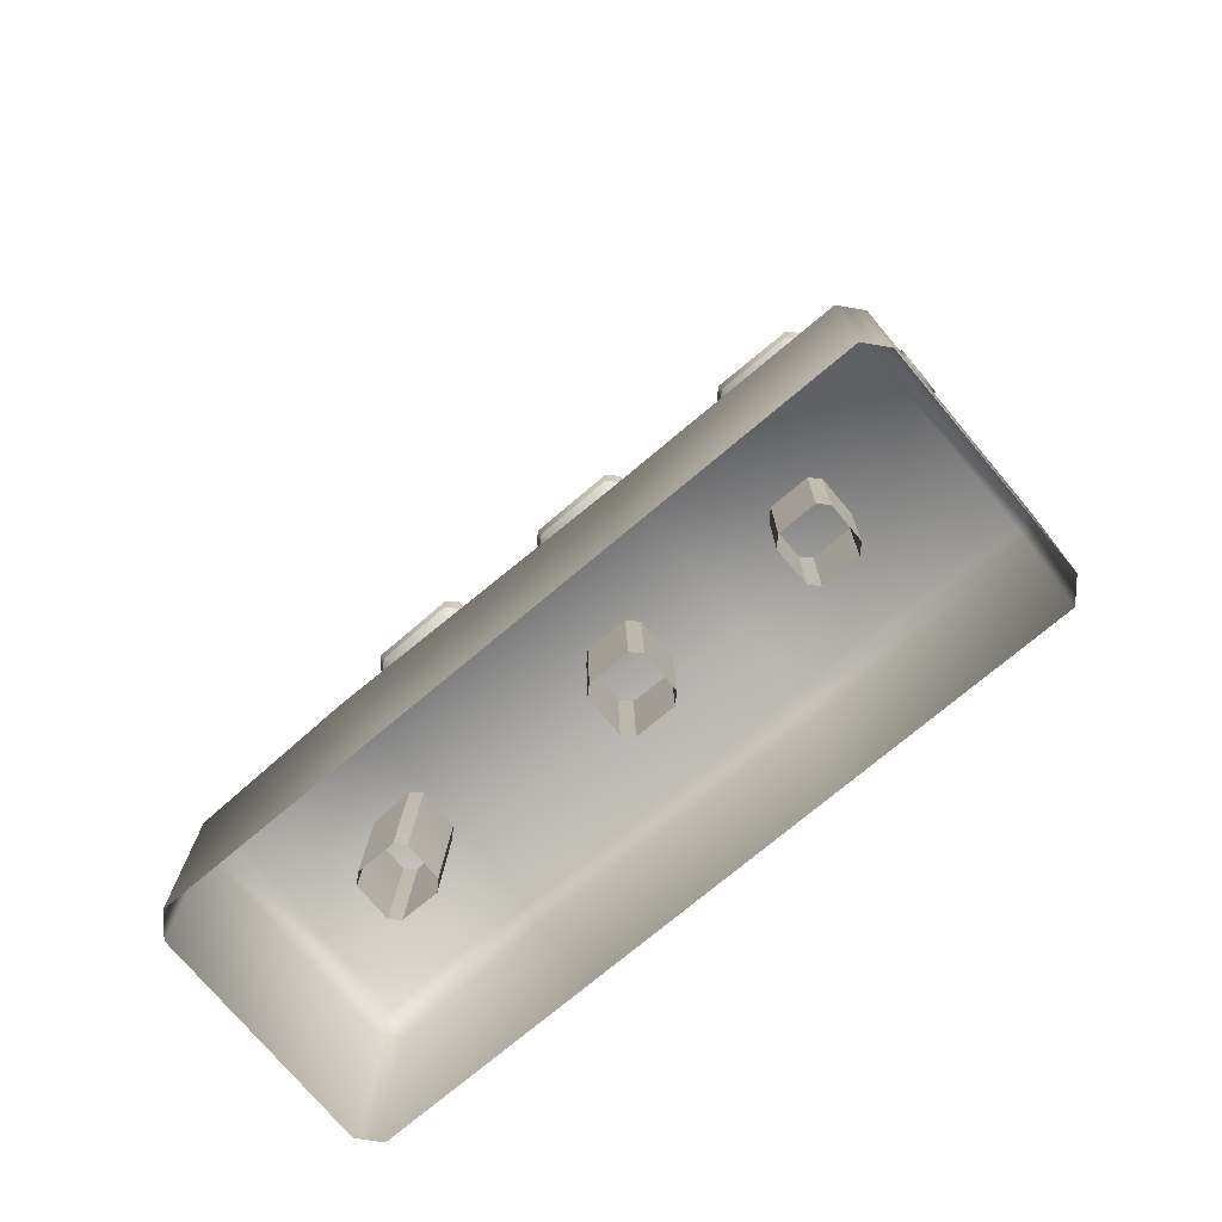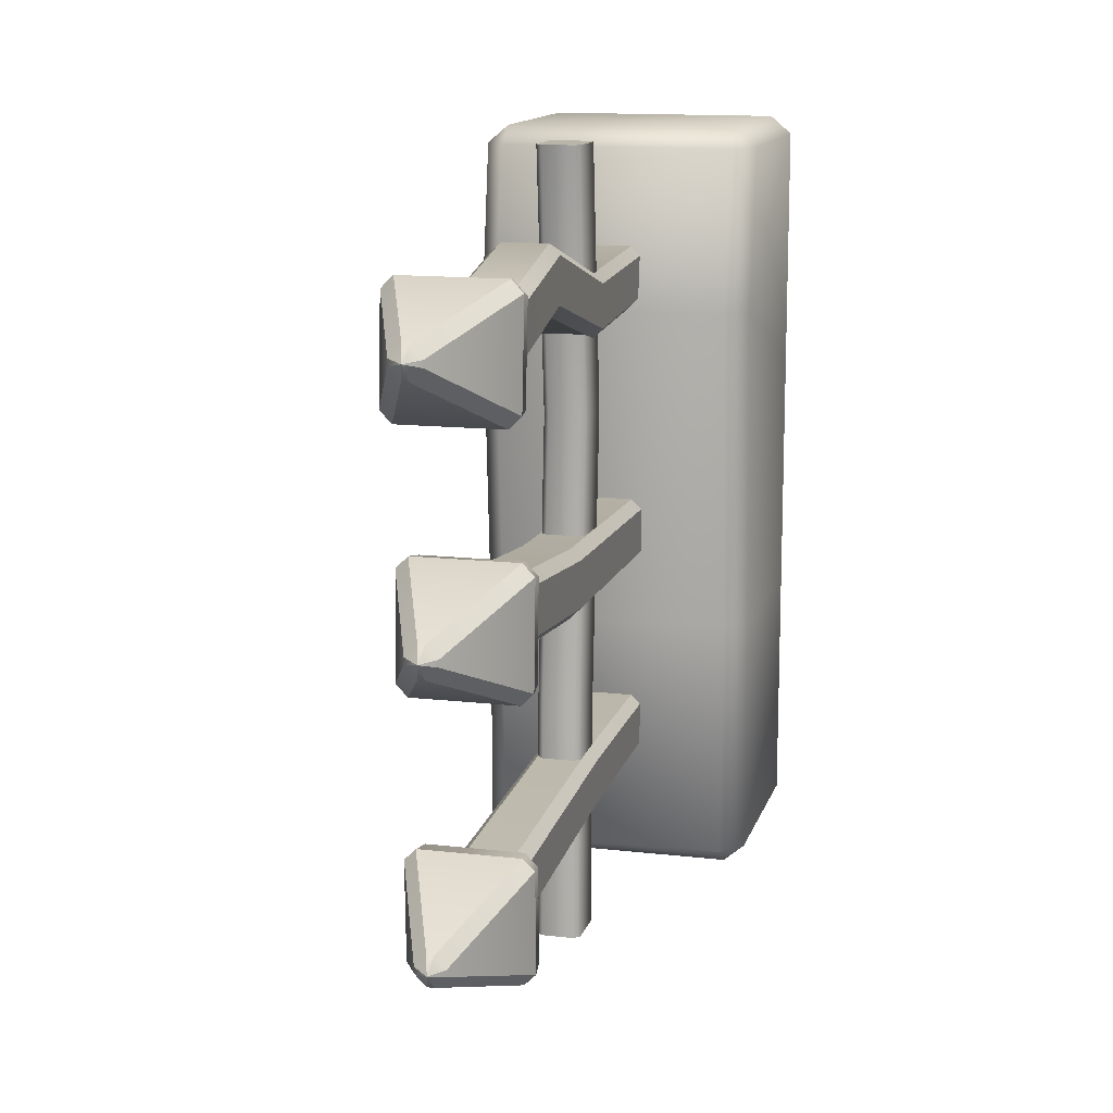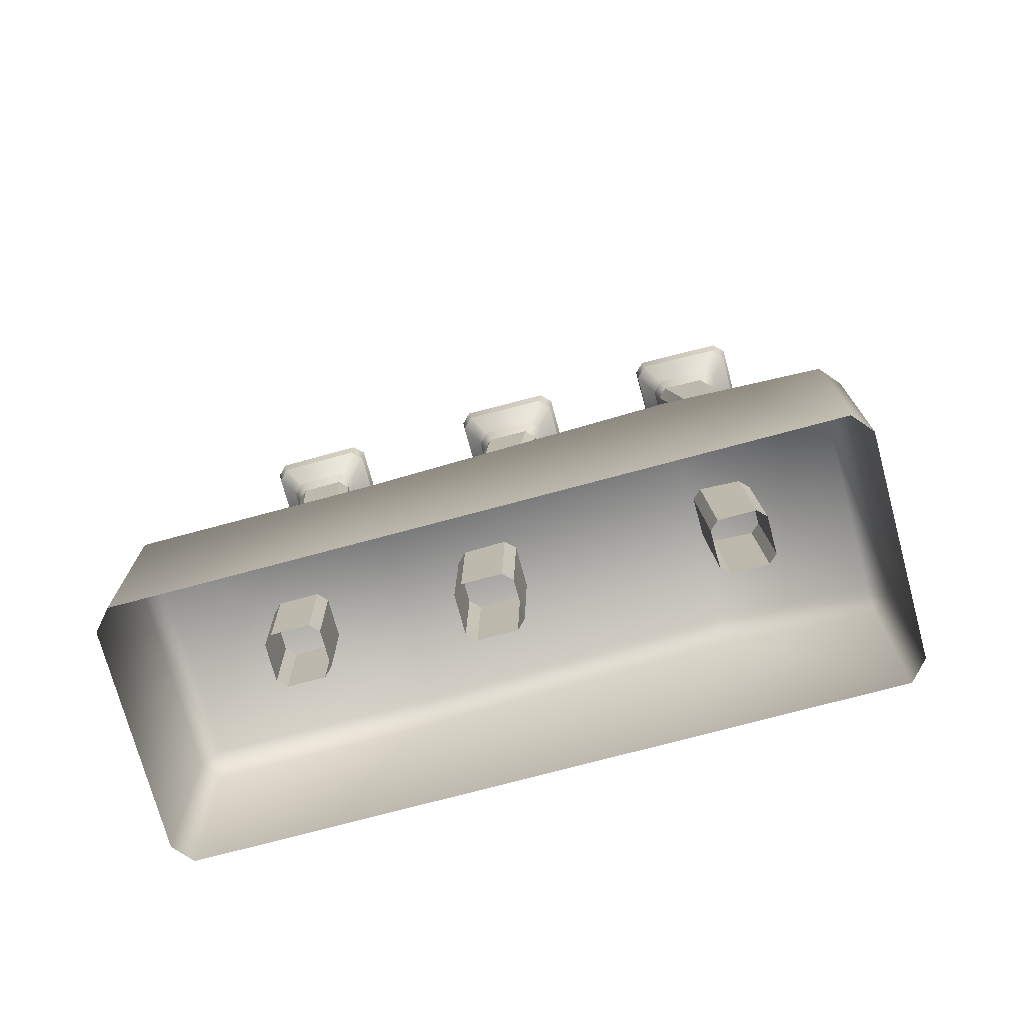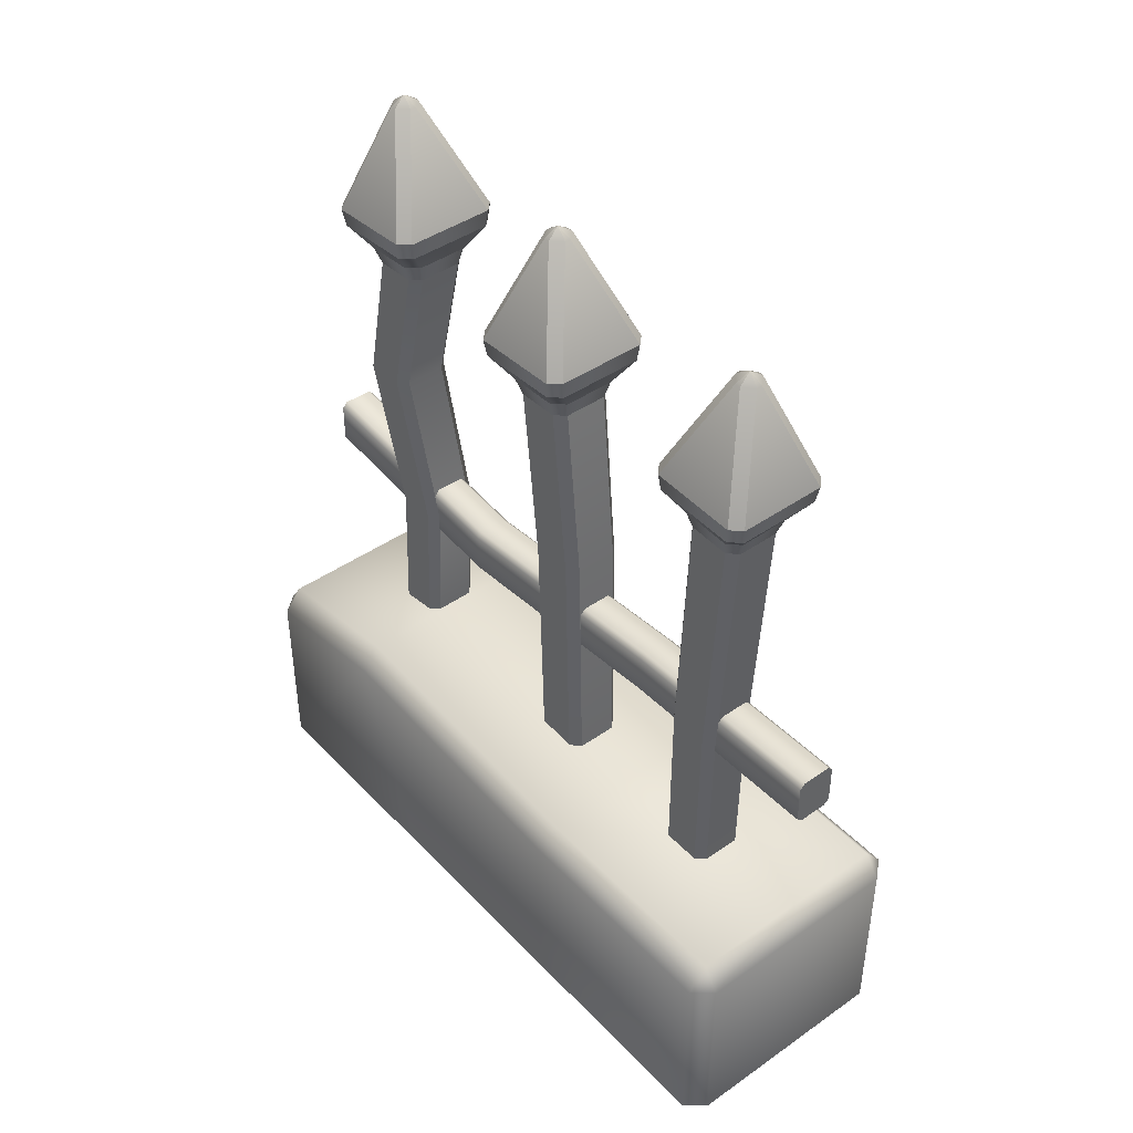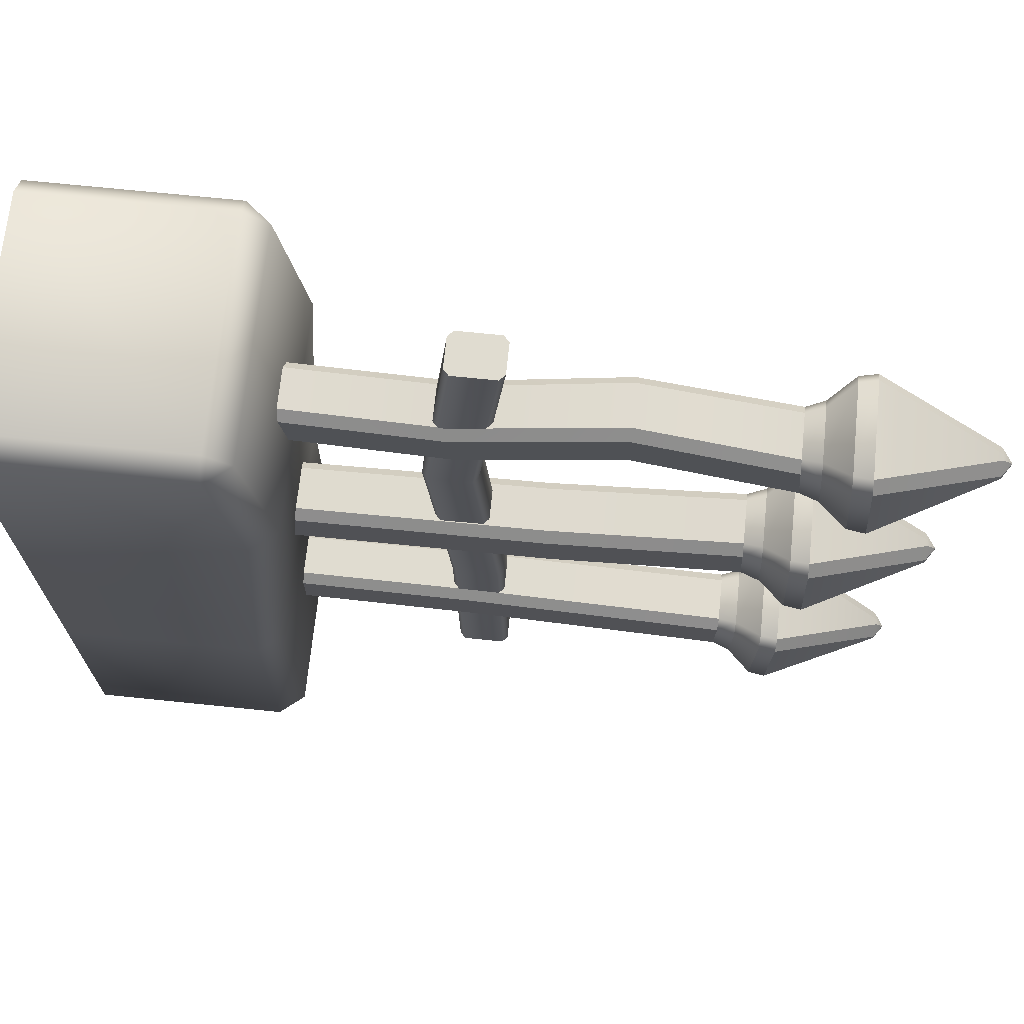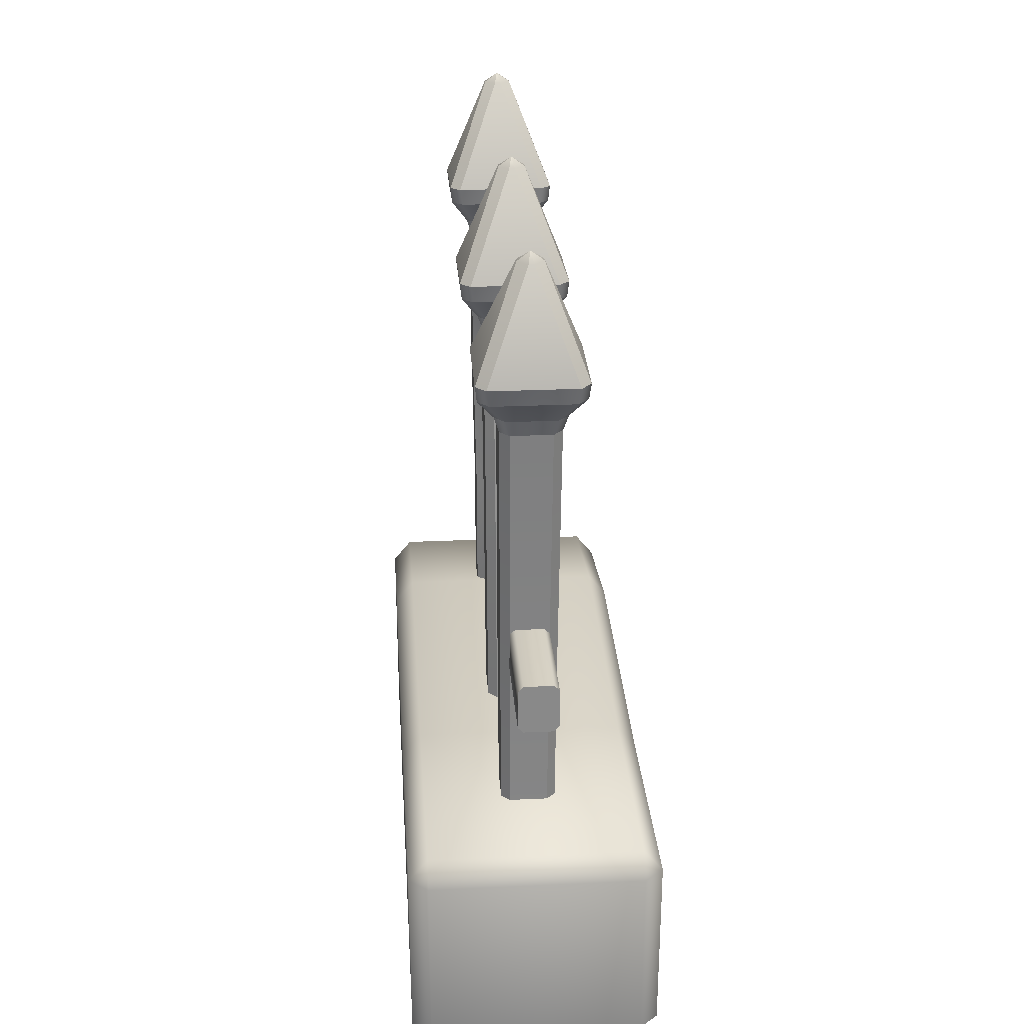
<metadata>
{"format":"obj","ext":"obj","renderer":"f3d","projection":"perspective","resolution":1024,"background":"white","views":[{"elev":-74.7,"azim":130.0,"up":"+Y"},{"elev":13.5,"azim":-165.4,"up":"+Z"},{"elev":-73.7,"azim":-74.9,"up":"+Y"},{"elev":43.0,"azim":140.4,"up":"+Y"},{"elev":69.7,"azim":95.9,"up":"+Z"},{"elev":27.1,"azim":175.9,"up":"+Y"}]}
</metadata>
<code>
o Fence_5_1
v 0.02742 0.5171 -0.4872
v 0.02 0.5096 -0.4872
v 0.02 0.5096 0.4872
v -0.02742 0.5171 -0.4872
v 0.02742 0.5722 0.4872
v -0.02 0.5797 0.4872
v -0.02742 0.5722 -0.4872
v -0.02 0.5797 -0.4872
v 0.02742 0.5171 0.4872
v -0.02 0.5096 -0.4872
v -0.02742 0.5171 0.4872
v -0.02 0.5096 0.4872
v 0.02 0.5797 -0.4872
v 0.02742 0.5722 -0.4872
v 0.02 0.5797 0.4872
v -0.02742 0.5722 0.4872
v -0.02 0.5043 -0.1864
v 0.02 0.5743 -0.1864
v 0.02742 0.5118 -0.1864
v 0.02 0.5043 -0.1864
v -0.02742 0.5118 -0.1864
v 0.02742 0.5669 -0.1864
v -0.02 0.5743 -0.1864
v -0.02742 0.5669 -0.1864
v -0.02 0.4749 0.1638
v 0.02 0.545 0.1638
v 0.02742 0.4824 0.1638
v -0.02742 0.5375 0.1638
v 0.02 0.4749 0.1638
v -0.02742 0.4824 0.1638
v 0.02742 0.5375 0.1638
v -0.02 0.545 0.1638
v -0.0277 0.1674 0.009844
v -0.04023 0.1674 -0.002674
v -0.02966 0.8839 0.04764
v -0.03522 0.9081 0.0563
v -0.0506 0.9088 0.04093
v -0.04308 0.8845 0.03423
v -0.04023 0.1674 -0.05801
v -0.0277 0.1674 -0.07053
v -0.0506 0.9121 -0.02943
v -0.03522 0.9128 -0.04479
v -0.02966 0.888 -0.03844
v -0.04308 0.8873 -0.02503
v 0.04023 0.1674 -0.002674
v 0.0277 0.1674 0.009844
v 0.0506 0.9088 0.04093
v 0.03522 0.9081 0.0563
v 0.02966 0.8839 0.04764
v 0.04308 0.8845 0.03423
v 0.0277 0.1674 -0.07053
v 0.04023 0.1674 -0.05801
v 0.03522 0.9128 -0.04479
v 0.0506 0.9121 -0.02943
v 0.04308 0.8873 -0.02503
v 0.02966 0.888 -0.03844
v -0.07663 0.9657 0.07078
v -0.07397 0.9422 0.0659
v -0.05858 0.9415 0.08126
v -0.06236 0.965 0.08503
v -0.07663 0.9715 -0.0538
v -0.06236 0.9722 -0.06806
v -0.05858 0.9484 -0.06651
v -0.07397 0.9477 -0.05114
v 0.06236 0.9722 -0.06806
v 0.07663 0.9715 -0.0538
v 0.07397 0.9477 -0.05114
v 0.05858 0.9484 -0.06651
v 0.07663 0.9657 0.07078
v 0.06236 0.965 0.08503
v 0.05858 0.9415 0.08126
v 0.07397 0.9422 0.0659
v -0.01827 1.119 0.01956
v -0.004001 1.118 0.03381
v 0 1.131 0.01615
v -0.01827 1.119 0.01156
v -0.004001 1.12 -0.002691
v 0.004001 1.12 -0.002691
v 0.01827 1.119 0.01156
v 0.01827 1.119 0.01956
v 0.004001 1.118 0.03381
v -0.02597 0.1674 -0.2542
v -0.03772 0.1674 -0.2659
v -0.02856 0.8789 -0.2727
v -0.03391 0.9027 -0.2662
v -0.04872 0.9022 -0.281
v -0.04149 0.8785 -0.2856
v -0.03772 0.1674 -0.3178
v -0.02597 0.1674 -0.3296
v -0.04872 0.9001 -0.3488
v -0.03391 0.8996 -0.3636
v -0.02856 0.8762 -0.3556
v -0.04149 0.8766 -0.3427
v 0.03772 0.1674 -0.2659
v 0.02597 0.1674 -0.2542
v 0.04872 0.9022 -0.281
v 0.03391 0.9027 -0.2662
v 0.02856 0.8789 -0.2727
v 0.04148 0.8785 -0.2856
v 0.02597 0.1674 -0.3296
v 0.03772 0.1674 -0.3178
v 0.03391 0.8996 -0.3636
v 0.04872 0.9001 -0.3488
v 0.04148 0.8766 -0.3427
v 0.02856 0.8762 -0.3556
v -0.07378 0.9591 -0.2567
v -0.07122 0.9362 -0.2596
v -0.05641 0.9367 -0.2448
v -0.06004 0.9595 -0.2429
v -0.07378 0.9552 -0.3767
v -0.06004 0.9548 -0.3904
v -0.05641 0.9321 -0.3871
v -0.07122 0.9326 -0.3723
v 0.06004 0.9548 -0.3904
v 0.07378 0.9552 -0.3767
v 0.07122 0.9326 -0.3723
v 0.05641 0.9321 -0.3871
v 0.07378 0.9591 -0.2567
v 0.06004 0.9595 -0.2429
v 0.05641 0.9367 -0.2448
v 0.07122 0.9362 -0.2596
v -0.01759 1.102 -0.3175
v -0.003852 1.103 -0.3037
v -0 1.114 -0.3217
v -0.01759 1.102 -0.3252
v -0.003852 1.102 -0.3389
v 0.003851 1.102 -0.3389
v 0.01759 1.102 -0.3252
v 0.01759 1.102 -0.3175
v 0.003852 1.103 -0.3037
v 0.02597 0.1674 0.2735
v 0.03772 0.1674 0.2853
v 0.02936 0.9294 0.2616
v 0.03486 0.9542 0.2561
v 0.05008 0.953 0.2712
v 0.04265 0.9284 0.2748
v 0.03772 0.1674 0.3372
v 0.02597 0.1674 0.349
v 0.05008 0.9476 0.3407
v 0.03486 0.9464 0.3559
v 0.02936 0.9227 0.3466
v 0.04265 0.9238 0.3334
v -0.03772 0.1674 0.2853
v -0.02597 0.1674 0.2735
v -0.05008 0.953 0.2712
v -0.03486 0.9542 0.2561
v -0.02936 0.9294 0.2616
v -0.04265 0.9284 0.2748
v -0.02597 0.1674 0.349
v -0.03772 0.1674 0.3372
v -0.03486 0.9464 0.3559
v -0.05008 0.9476 0.3407
v -0.04265 0.9238 0.3334
v -0.02936 0.9227 0.3466
v 0.07585 1.013 0.249
v 0.07321 0.989 0.2509
v 0.05799 0.9902 0.2357
v 0.06173 1.014 0.2349
v 0.07585 1.003 0.3721
v 0.06173 1.002 0.3861
v 0.05799 0.9787 0.3817
v 0.07321 0.9799 0.3665
v -0.06172 1.002 0.3861
v -0.07585 1.003 0.3721
v -0.07321 0.9799 0.3665
v -0.05799 0.9787 0.3817
v -0.07585 1.013 0.249
v -0.06172 1.014 0.2349
v -0.05799 0.9902 0.2357
v -0.07321 0.989 0.2509
v 0.01809 1.157 0.3183
v 0.00396 1.158 0.3042
v 1e-06 1.169 0.3232
v 0.01809 1.156 0.3262
v 0.00396 1.155 0.3403
v -0.003959 1.155 0.3403
v -0.01808 1.156 0.3262
v -0.01808 1.157 0.3183
v -0.003959 1.158 0.3042
v 0.02798 0.7272 0.3091
v 0.04064 0.7266 0.3218
v 0.02798 0.7233 0.3903
v 0.04064 0.7239 0.3776
v -0.04064 0.7239 0.3776
v -0.02798 0.7233 0.3903
v -0.02798 0.7272 0.3091
v -0.04064 0.7266 0.3218
v 0.03918 0.5159 0.2662
v 0.02698 0.5143 0.3323
v -0.03918 0.5146 0.3201
v -0.02697 0.5163 0.254
v 0.02698 0.5163 0.254
v 0.03918 0.5146 0.3201
v -0.02697 0.5143 0.3323
v -0.03918 0.5159 0.2662
v -0.02902 0.6315 0.02186
v -0.04215 0.6321 0.008746
v -0.02902 0.6354 -0.06234
v -0.04215 0.6348 -0.04923
v 0.04215 0.6348 -0.04923
v 0.02902 0.6354 -0.06234
v 0.02902 0.6315 0.02186
v 0.04215 0.6321 0.008746
v -0.02727 0.5314 -0.2554
v -0.0396 0.531 -0.2677
v -0.02727 0.5289 -0.3346
v -0.0396 0.5293 -0.3222
v 0.0396 0.5293 -0.3222
v 0.02727 0.5289 -0.3346
v 0.02727 0.5314 -0.2554
v 0.0396 0.531 -0.2677
v 0.1488 0 -0.4872
v 0.1757 0 -0.4642
v 0.1488 0.2598 -0.4872
v 0.1488 0.2931 -0.4642
v 0.1757 0.2598 -0.4642
v 0.1757 0 0.4643
v 0.1488 0 0.4872
v 0.1488 0.2931 0.4643
v 0.1488 0.2598 0.4872
v 0.1757 0.2598 0.4643
v -0.1757 0 -0.4642
v -0.1488 0 -0.4872
v -0.1488 0.2931 -0.4642
v -0.1488 0.2598 -0.4872
v -0.1757 0.2598 -0.4642
v -0.1488 0 0.4872
v -0.1757 0 0.4643
v -0.1488 0.2931 0.4643
v -0.1757 0.2598 0.4643
v -0.1488 0.2598 0.4872
v 0.1488 0.2931 -0.1547
v 0.1488 0.3242 0.2604
v 0.1757 0.2909 0.2604
v 0.1757 0.2598 -0.1547
v -0.1488 0.3242 0.2604
v -0.1488 0.2931 -0.1547
v -0.1757 0.2598 -0.1547
v -0.1757 0.2909 0.2604
v 0.1757 0 0.1548
v 0.1757 0 -0.1547
v -0.1757 0 -0.1547
v -0.1757 0 0.1548
f 214 215 216
f 219 220 221
f 224 225 226
f 229 230 231
f 219 221 234 233
f 229 236 239 230
f 237 238 239 236
f 232 233 234 235
f 243 239 238 242
f 234 221 217 240
f 212 223 225 214
f 213 212 214 216
f 216 215 232 235
f 237 236 233 232
f 221 220 218 217
f 226 225 223 222
f 225 224 215 214
f 238 237 224 226
f 228 230 239 243
f 241 213 216 235
f 220 219 229 231
f 222 242 238 226
f 231 230 228 227
f 235 234 240 241
f 224 237 232 215
f 236 229 219 233
f 227 218 220 231
f 8 13 14
f 15 6 16
f 73 74 75
f 76 75 77
f 78 75 79
f 80 75 81
f 75 76 73
f 75 78 77
f 75 80 79
f 75 74 81
f 122 123 124
f 125 124 126
f 127 124 128
f 129 124 130
f 124 125 122
f 124 127 126
f 124 129 128
f 124 123 130
f 171 172 173
f 174 173 175
f 176 173 177
f 178 173 179
f 173 174 171
f 173 176 175
f 173 178 177
f 173 172 179
f 1 2 4
f 2 10 4
f 7 8 14
f 11 12 9
f 12 3 9
f 5 15 16
f 20 17 10 2
f 9 5 16 11
f 9 27 31 5
f 32 6 15 26
f 29 25 17 20
f 84 87 205 204
f 27 9 3 29
f 21 4 10 17
f 196 197 34 33
f 27 29 20 19
f 208 211 94 101
f 132 188 193 137
f 83 205 207 88
f 8 23 18 13
f 67 54 53 68
f 87 93 207 205
f 42 41 64 63
f 96 121 120 97
f 21 30 28 24
f 19 22 31 27
f 71 70 60 59
f 190 195 143 150
f 32 28 16 6
f 11 16 28 30
f 33 46 202 196
f 37 58 64 41
f 59 36 48 71
f 47 54 67 72
f 146 147 148 145
f 74 60 70 81
f 131 144 191 192
f 41 42 43 44
f 135 156 162 139
f 145 152 165 170
f 123 109 119 130
f 30 21 17 25
f 102 103 104 105
f 91 92 93 90
f 196 35 38 197
f 70 71 72 69
f 164 165 166 163
f 66 67 68 65
f 131 192 188 132
f 98 97 85 84
f 202 46 45 203
f 41 44 38 37
f 1 14 22 19
f 49 48 36 35
f 52 200 203 45
f 90 93 87 86
f 159 162 156 155
f 158 157 169 168
f 186 191 195 187
f 163 166 161 160
f 49 35 196 202
f 86 85 108 107
f 69 80 81 70
f 76 77 62 61
f 51 40 198 201
f 198 43 56 201
f 123 122 106 109
f 116 103 102 117
f 92 105 209 206
f 103 116 121 96
f 206 207 93 92
f 90 86 107 113
f 159 155 171 174
f 182 185 194 189
f 197 199 39 34
f 42 63 68 53
f 57 73 76 61
f 163 160 175 176
f 35 36 37 38
f 50 47 48 49
f 53 54 55 56
f 84 85 86 87
f 61 62 63 64
f 114 115 116 117
f 156 157 158 155
f 202 203 50 49
f 40 39 199 198
f 190 184 187 195
f 208 104 99 211
f 96 99 104 103
f 23 8 7 24
f 139 142 136 135
f 18 22 14 13
f 141 140 151 154
f 109 108 120 119
f 64 58 57 61
f 112 111 114 117
f 69 72 67 66
f 145 170 169 146
f 79 66 65 78
f 157 156 135 134
f 47 72 71 48
f 177 164 163 176
f 171 155 158 172
f 91 90 113 112
f 165 152 151 166
f 95 94 211 210
f 108 85 97 120
f 102 91 112 117
f 157 134 146 169
f 172 158 168 179
f 140 161 166 151
f 129 118 115 128
f 19 20 2 1
f 127 114 111 126
f 110 106 122 125
f 69 66 79 80
f 167 164 177 178
f 99 96 97 98
f 152 153 154 151
f 134 135 136 133
f 58 59 60 57
f 121 118 119 120
f 200 201 56 55
f 159 160 161 162
f 184 185 154 153
f 153 148 187 184
f 139 140 141 142
f 181 183 193 188
f 197 38 44 199
f 91 102 105 92
f 55 50 203 200
f 55 54 47 50
f 164 167 170 165
f 65 68 63 62
f 184 190 194 185
f 180 181 188 192
f 178 179 168 167
f 128 115 114 127
f 126 111 110 125
f 59 58 37 36
f 159 174 175 160
f 118 129 130 119
f 139 162 161 140
f 74 73 57 60
f 43 42 53 56
f 152 145 148 153
f 78 65 62 77
f 82 204 205 83
f 181 136 142 183
f 185 182 141 154
f 209 100 89 206
f 30 25 12 11
f 191 186 180 192
f 26 15 5 31
f 189 138 137 193
f 189 193 183 182
f 180 133 136 181
f 186 187 148 147
f 43 198 199 44
f 144 143 195 191
f 150 149 194 190
f 4 21 24 7
f 111 112 113 110
f 194 149 138 189
f 107 108 109 106
f 95 210 204 82
f 206 89 88 207
f 98 210 211 99
f 200 52 51 201
f 101 100 209 208
f 167 168 169 170
f 180 186 147 133
f 104 208 209 105
f 210 98 84 204
f 4 7 14 1
f 3 12 25 29
f 116 115 118 121
f 23 32 26 18
f 134 133 147 146
f 106 110 113 107
f 32 23 24 28
f 26 31 22 18
f 141 182 183 142

</code>
